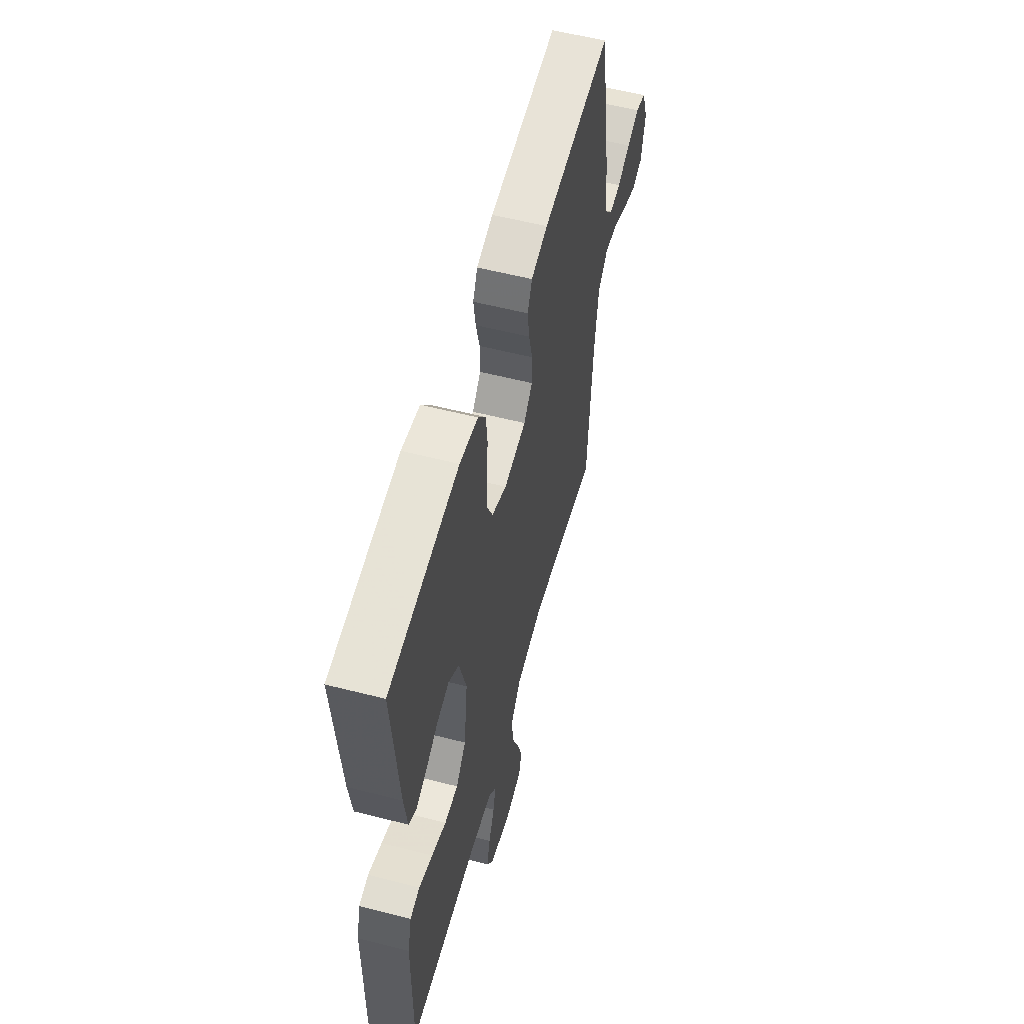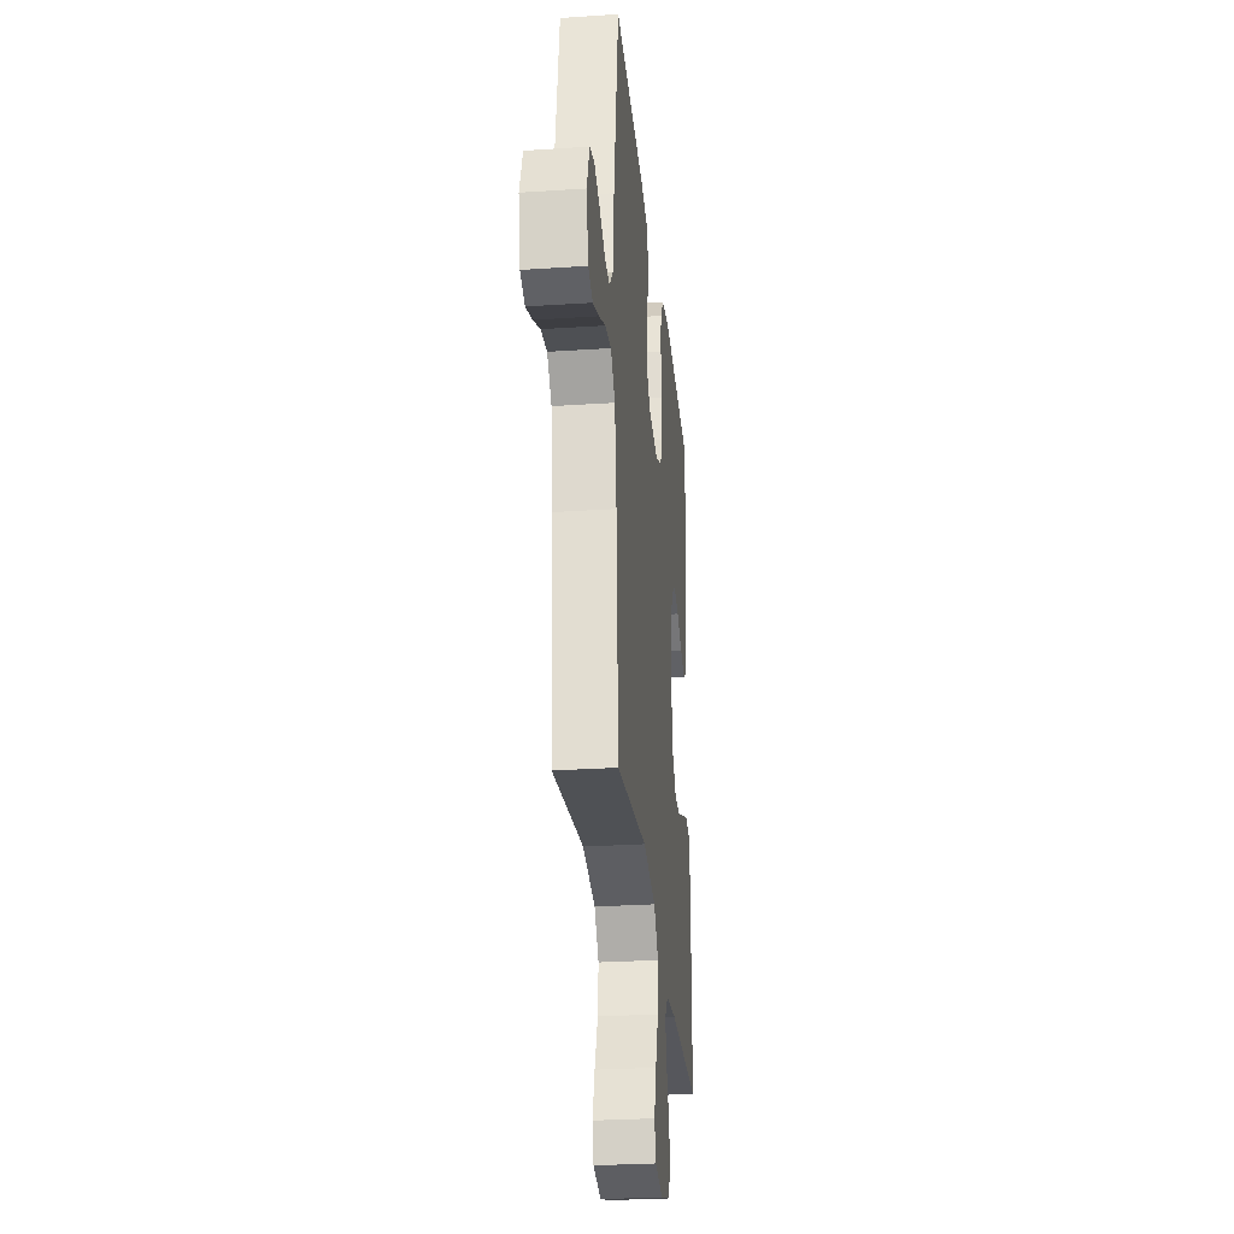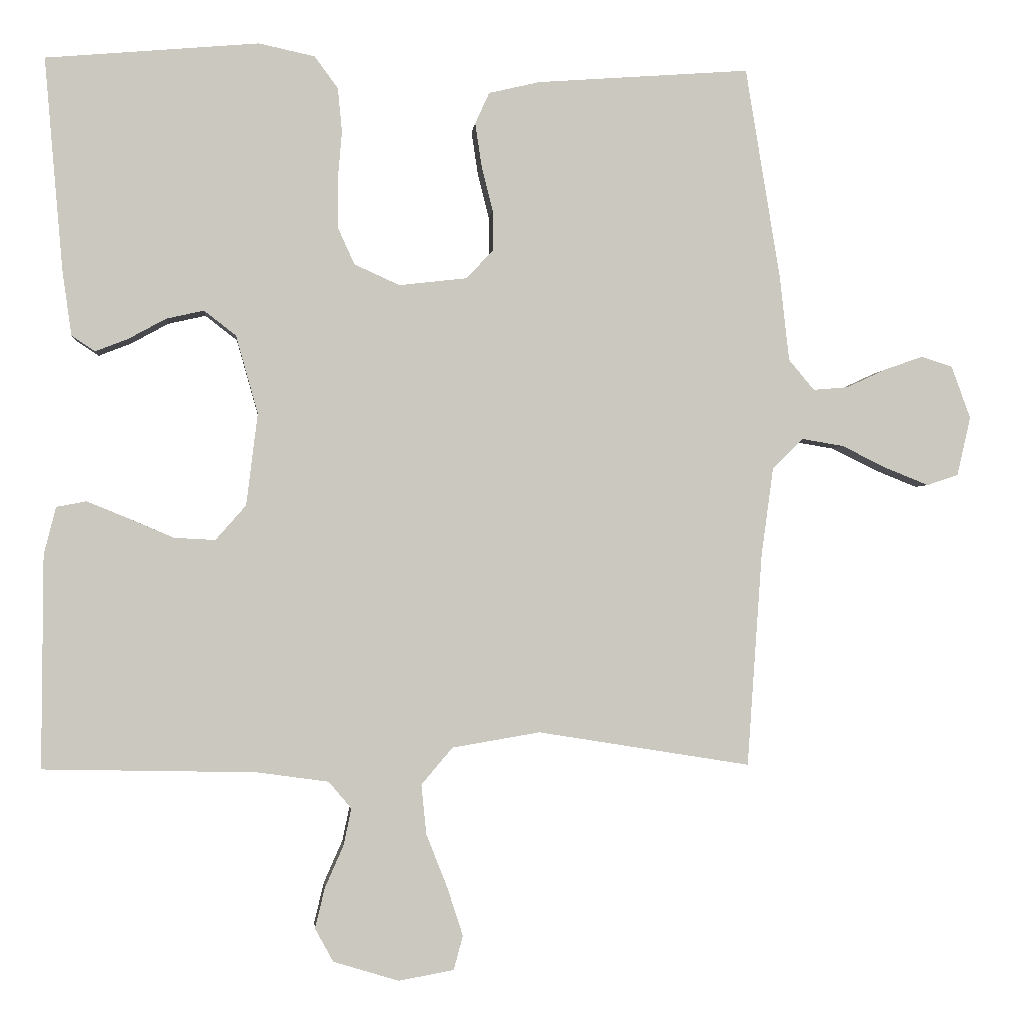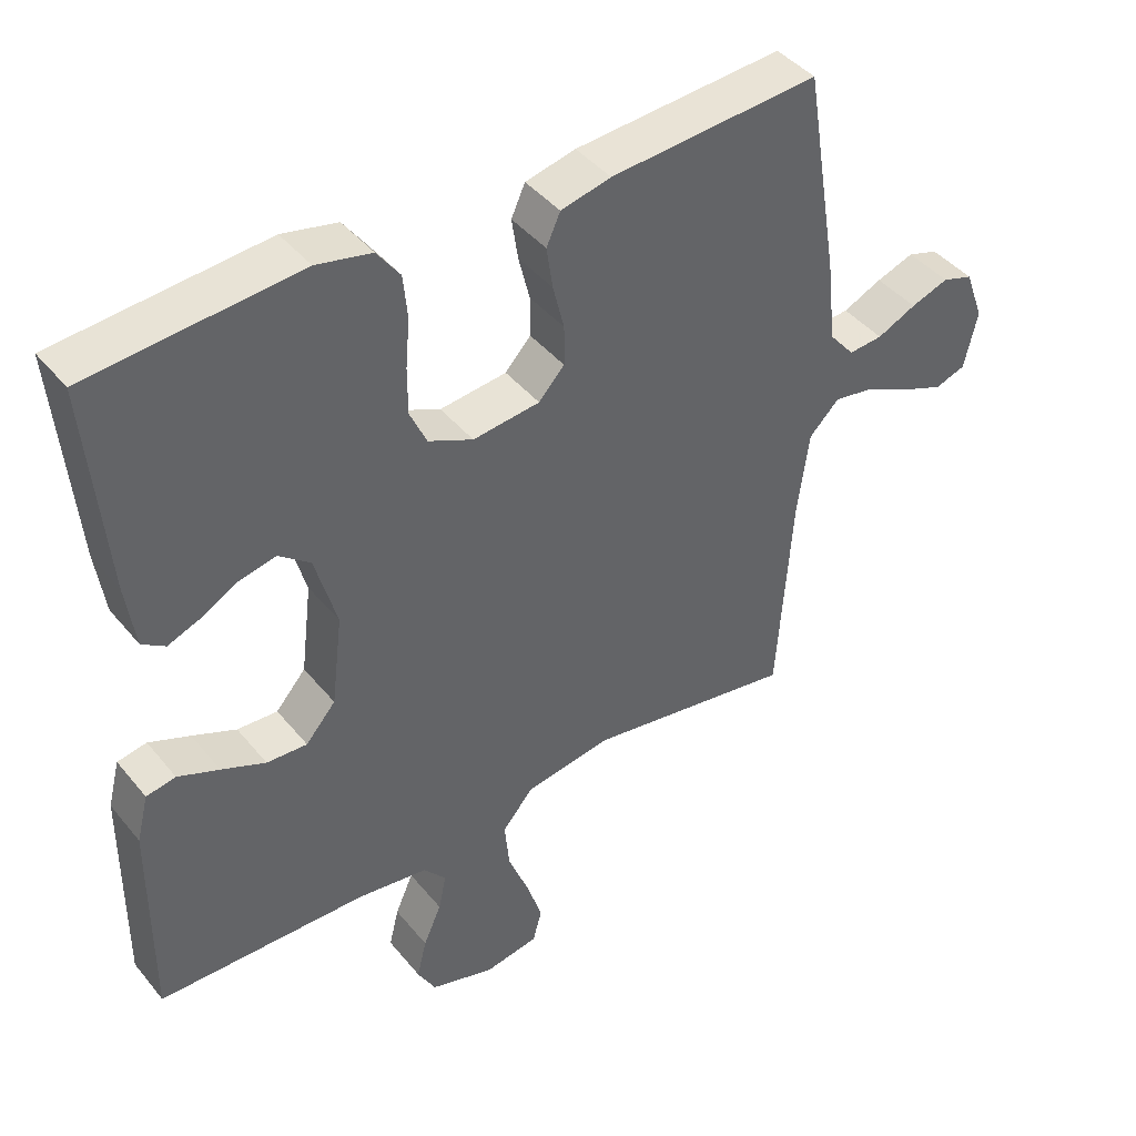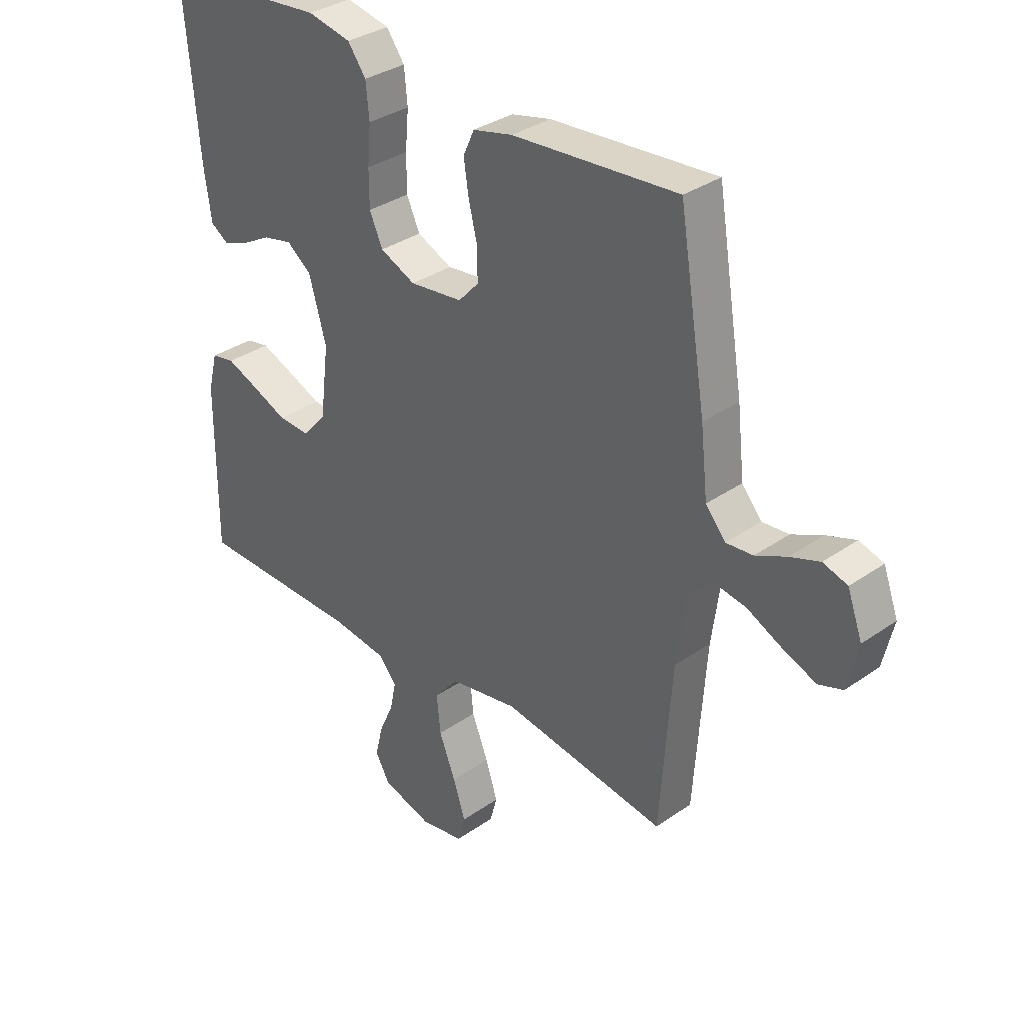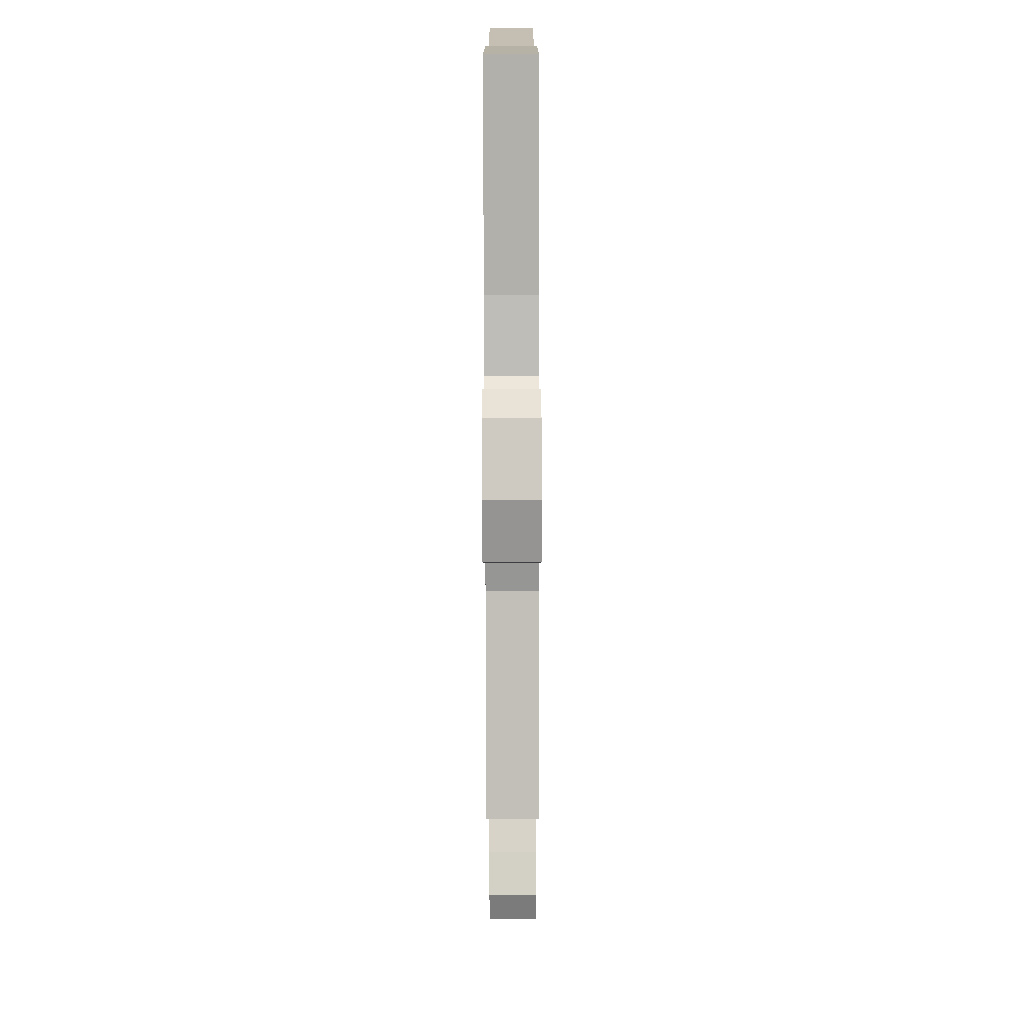
<metadata>
{"format":"obj","ext":"obj","renderer":"f3d","projection":"perspective","resolution":1024,"background":"white","views":[{"elev":57.3,"azim":-75.1,"up":"+Z"},{"elev":-28.6,"azim":95.7,"up":"+Z"},{"elev":-1.6,"azim":-5.2,"up":"+Z"},{"elev":42.6,"azim":-35.9,"up":"+Z"},{"elev":33.5,"azim":46.3,"up":"+Z"},{"elev":-77.3,"azim":-89.9,"up":"+Z"}]}
</metadata>
<code>
v 0.5 0.07 0.5
v 0.549 0.07 0.2
v 0.562 0.07 0.082
v 0.598 0.07 0.039
v 0.647 0.07 0.043
v 0.703 0.07 0.069
v 0.757 0.07 0.088
v 0.801 0.07 0.074
v 0.828 0.07 0
v 0.809 0.07 -0.083
v 0.765 0.07 -0.098
v 0.705 0.07 -0.074
v 0.64 0.07 -0.042
v 0.581 0.07 -0.032
v 0.538 0.07 -0.075
v 0.521 0.07 -0.2
v 0.5 0.07 -0.5
v 0.2 0.07 -0.452
v 0.076 0.07 -0.473
v 0.032 0.07 -0.525
v 0.039 0.07 -0.595
v 0.069 0.07 -0.671
v 0.091 0.07 -0.739
v 0.078 0.07 -0.787
v 0 0.07 -0.801
v -0.092 0.07 -0.773
v -0.118 0.07 -0.726
v -0.104 0.07 -0.669
v -0.078 0.07 -0.61
v -0.067 0.07 -0.558
v -0.099 0.07 -0.52
v -0.2 0.07 -0.506
v -0.5 0.07 -0.5
v -0.498 0.07 -0.2
v -0.481 0.07 -0.133
v -0.439 0.07 -0.125
v -0.38 0.07 -0.149
v -0.317 0.07 -0.176
v -0.259 0.07 -0.179
v -0.216 0.07 -0.13
v -0.2 0.07 0
v -0.231 0.07 0.11
v -0.276 0.07 0.145
v -0.329 0.07 0.133
v -0.382 0.07 0.104
v -0.428 0.07 0.086
v -0.461 0.07 0.108
v -0.474 0.07 0.2
v -0.5 0.07 0.5
v -0.2 0.07 0.526
v -0.121 0.07 0.509
v -0.088 0.07 0.464
v -0.082 0.07 0.402
v -0.088 0.07 0.332
v -0.088 0.07 0.266
v -0.064 0.07 0.213
v 0 0.07 0.184
v 0.096 0.07 0.195
v 0.133 0.07 0.235
v 0.133 0.07 0.292
v 0.117 0.07 0.357
v 0.108 0.07 0.417
v 0.128 0.07 0.461
v 0.2 0.07 0.478
v 0.5 0 0.5
v 0.549 0 0.2
v 0.562 0 0.082
v 0.598 0 0.039
v 0.647 0 0.043
v 0.703 0 0.069
v 0.757 0 0.088
v 0.801 0 0.074
v 0.828 0 0
v 0.809 0 -0.083
v 0.765 0 -0.098
v 0.705 0 -0.074
v 0.64 0 -0.042
v 0.581 0 -0.032
v 0.538 0 -0.075
v 0.521 0 -0.2
v 0.5 0 -0.5
v 0.2 0 -0.452
v 0.076 0 -0.473
v 0.032 0 -0.525
v 0.039 0 -0.595
v 0.069 0 -0.671
v 0.091 0 -0.739
v 0.078 0 -0.787
v 0 0 -0.801
v -0.092 0 -0.773
v -0.118 0 -0.726
v -0.104 0 -0.669
v -0.078 0 -0.61
v -0.067 0 -0.558
v -0.099 0 -0.52
v -0.2 0 -0.506
v -0.5 0 -0.5
v -0.498 0 -0.2
v -0.481 0 -0.133
v -0.439 0 -0.125
v -0.38 0 -0.149
v -0.317 0 -0.176
v -0.259 0 -0.179
v -0.216 0 -0.13
v -0.2 0 0
v -0.231 0 0.11
v -0.276 0 0.145
v -0.329 0 0.133
v -0.382 0 0.104
v -0.428 0 0.086
v -0.461 0 0.108
v -0.474 0 0.2
v -0.5 0 0.5
v -0.2 0 0.526
v -0.121 0 0.509
v -0.088 0 0.464
v -0.082 0 0.402
v -0.088 0 0.332
v -0.088 0 0.266
v -0.064 0 0.213
v 0 0 0.184
v 0.096 0 0.195
v 0.133 0 0.235
v 0.133 0 0.292
v 0.117 0 0.357
v 0.108 0 0.417
v 0.128 0 0.461
v 0.2 0 0.478
f 1 2 3
f 64 1 3
f 63 64 3
f 62 63 3
f 61 62 3
f 60 61 3
f 59 60 3 4
f 58 59 4
f 57 58 4
f 52 53 54
f 51 52 54
f 50 51 54
f 49 50 54
f 48 49 54
f 47 48 54
f 46 47 54
f 45 46 54
f 44 45 54
f 43 44 54 55
f 42 43 55 56
f 36 37 38
f 35 36 38
f 34 35 38
f 33 34 38
f 32 33 38
f 31 32 38 39
f 30 31 39 40
f 27 28 29
f 26 27 29
f 25 26 29
f 24 25 29
f 23 24 29
f 22 23 29
f 21 22 29
f 20 21 29 30
f 30 40 41
f 20 30 41
f 19 20 41
f 16 17 18
f 42 56 57
f 41 42 57
f 19 41 57
f 18 19 57
f 16 18 57
f 15 16 57
f 11 12 13
f 10 11 13
f 9 10 13
f 8 9 13
f 7 8 13
f 6 7 13
f 5 6 13
f 14 15 57 4
f 4 5 13 14
f 67 66 65
f 67 65 128
f 67 128 127
f 67 127 126
f 67 126 125
f 67 125 124
f 68 67 124 123
f 68 123 122
f 68 122 121
f 118 117 116
f 118 116 115
f 118 115 114
f 118 114 113
f 118 113 112
f 118 112 111
f 118 111 110
f 118 110 109
f 118 109 108
f 119 118 108 107
f 120 119 107 106
f 102 101 100
f 102 100 99
f 102 99 98
f 102 98 97
f 102 97 96
f 103 102 96 95
f 104 103 95 94
f 93 92 91
f 93 91 90
f 93 90 89
f 93 89 88
f 93 88 87
f 93 87 86
f 93 86 85
f 94 93 85 84
f 105 104 94
f 105 94 84
f 105 84 83
f 82 81 80
f 121 120 106
f 121 106 105
f 121 105 83
f 121 83 82
f 121 82 80
f 121 80 79
f 77 76 75
f 77 75 74
f 77 74 73
f 77 73 72
f 77 72 71
f 77 71 70
f 77 70 69
f 68 121 79 78
f 78 77 69 68
f 1 65 66 2
f 2 66 67 3
f 3 67 68 4
f 4 68 69 5
f 5 69 70 6
f 6 70 71 7
f 7 71 72 8
f 8 72 73 9
f 9 73 74 10
f 10 74 75 11
f 11 75 76 12
f 12 76 77 13
f 13 77 78 14
f 14 78 79 15
f 15 79 80 16
f 16 80 81 17
f 17 81 82 18
f 18 82 83 19
f 19 83 84 20
f 20 84 85 21
f 21 85 86 22
f 22 86 87 23
f 23 87 88 24
f 24 88 89 25
f 25 89 90 26
f 26 90 91 27
f 27 91 92 28
f 28 92 93 29
f 29 93 94 30
f 30 94 95 31
f 31 95 96 32
f 32 96 97 33
f 33 97 98 34
f 34 98 99 35
f 35 99 100 36
f 36 100 101 37
f 37 101 102 38
f 38 102 103 39
f 39 103 104 40
f 40 104 105 41
f 41 105 106 42
f 42 106 107 43
f 43 107 108 44
f 44 108 109 45
f 45 109 110 46
f 46 110 111 47
f 47 111 112 48
f 48 112 113 49
f 49 113 114 50
f 50 114 115 51
f 51 115 116 52
f 52 116 117 53
f 53 117 118 54
f 54 118 119 55
f 55 119 120 56
f 56 120 121 57
f 57 121 122 58
f 58 122 123 59
f 59 123 124 60
f 60 124 125 61
f 61 125 126 62
f 62 126 127 63
f 63 127 128 64
f 64 128 65 1

</code>
